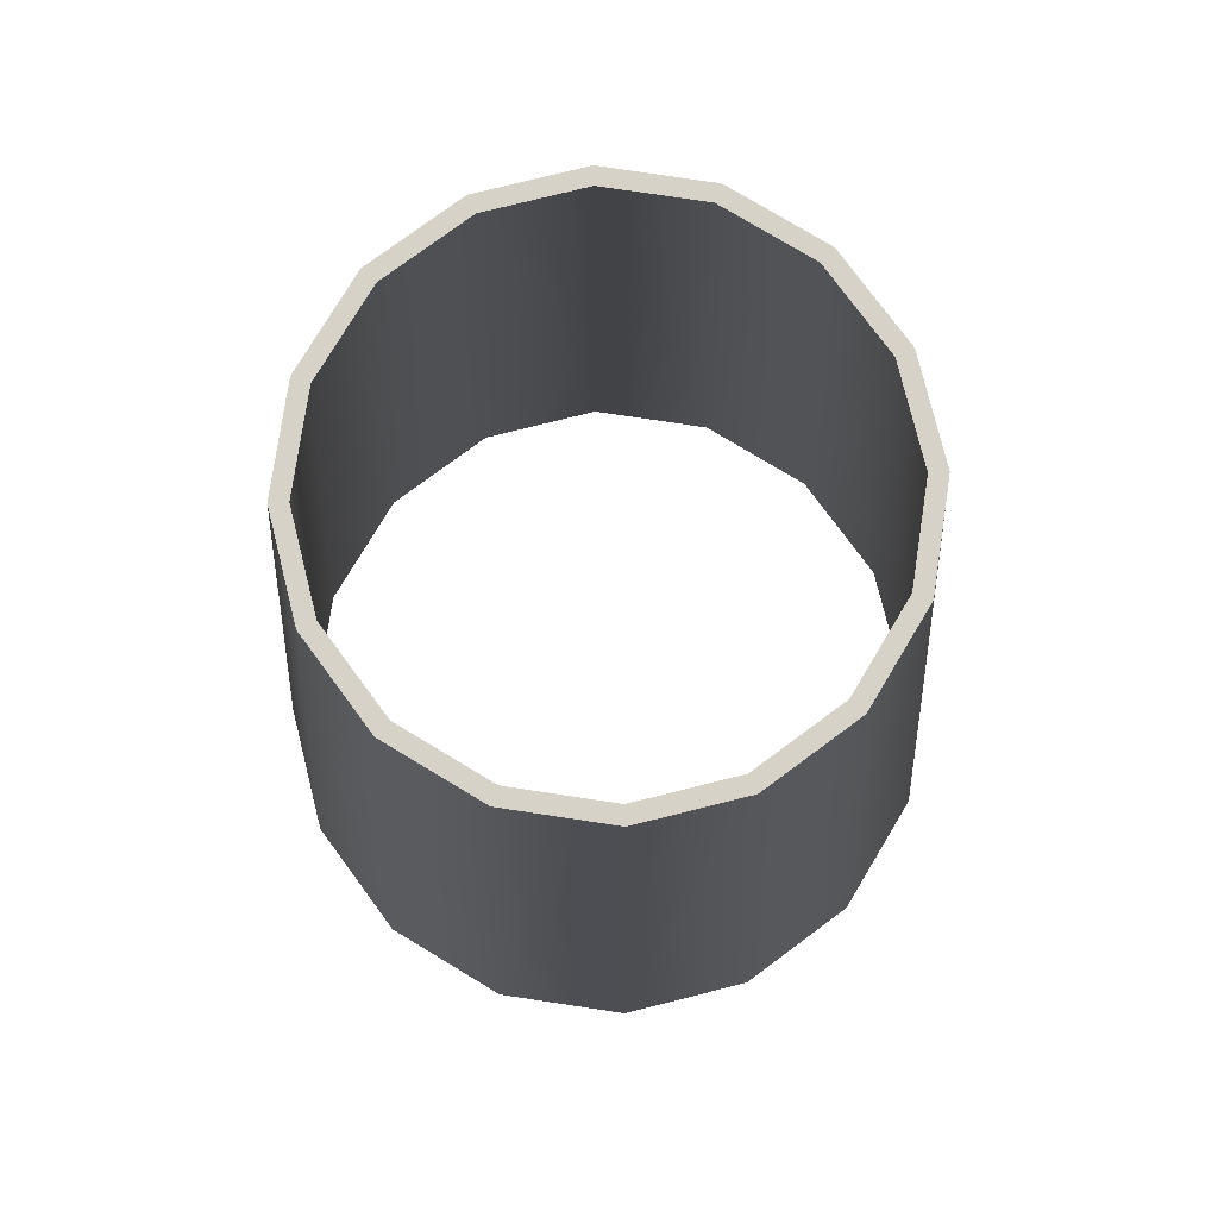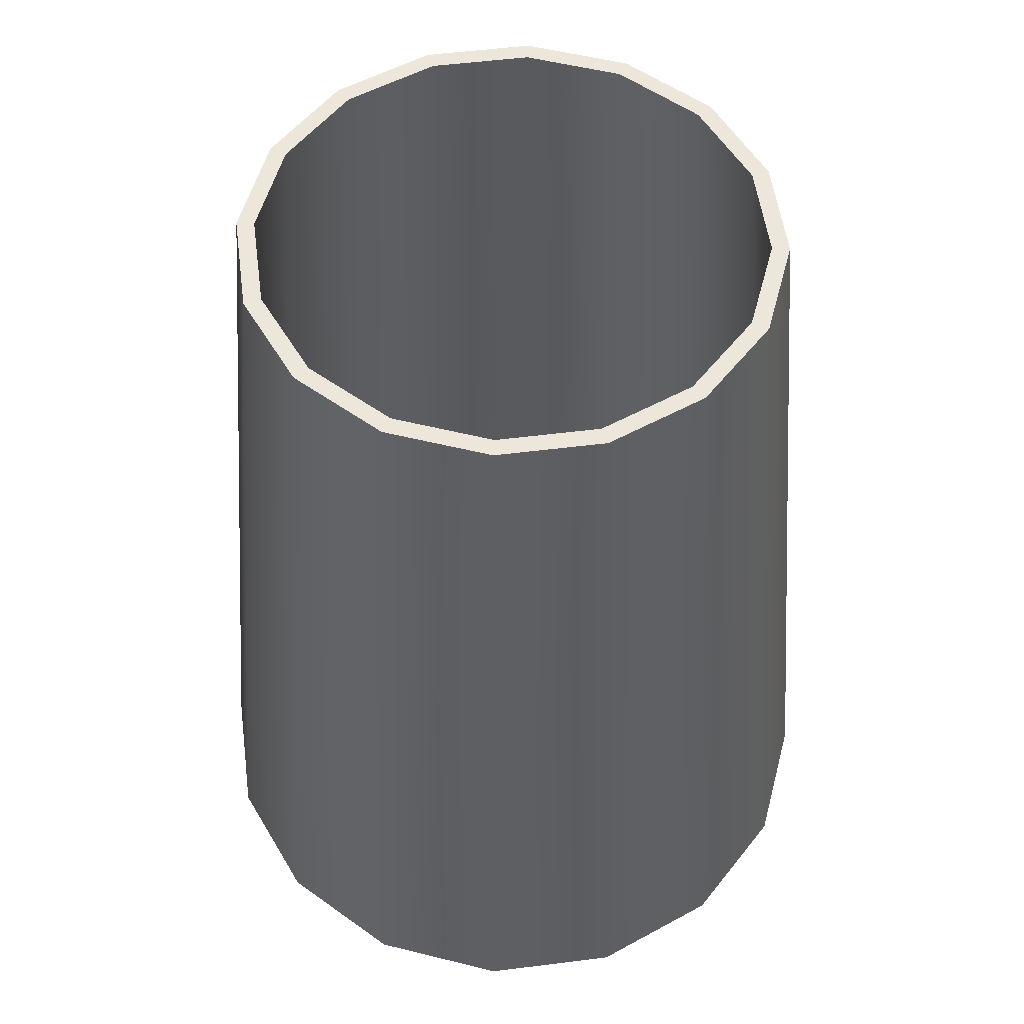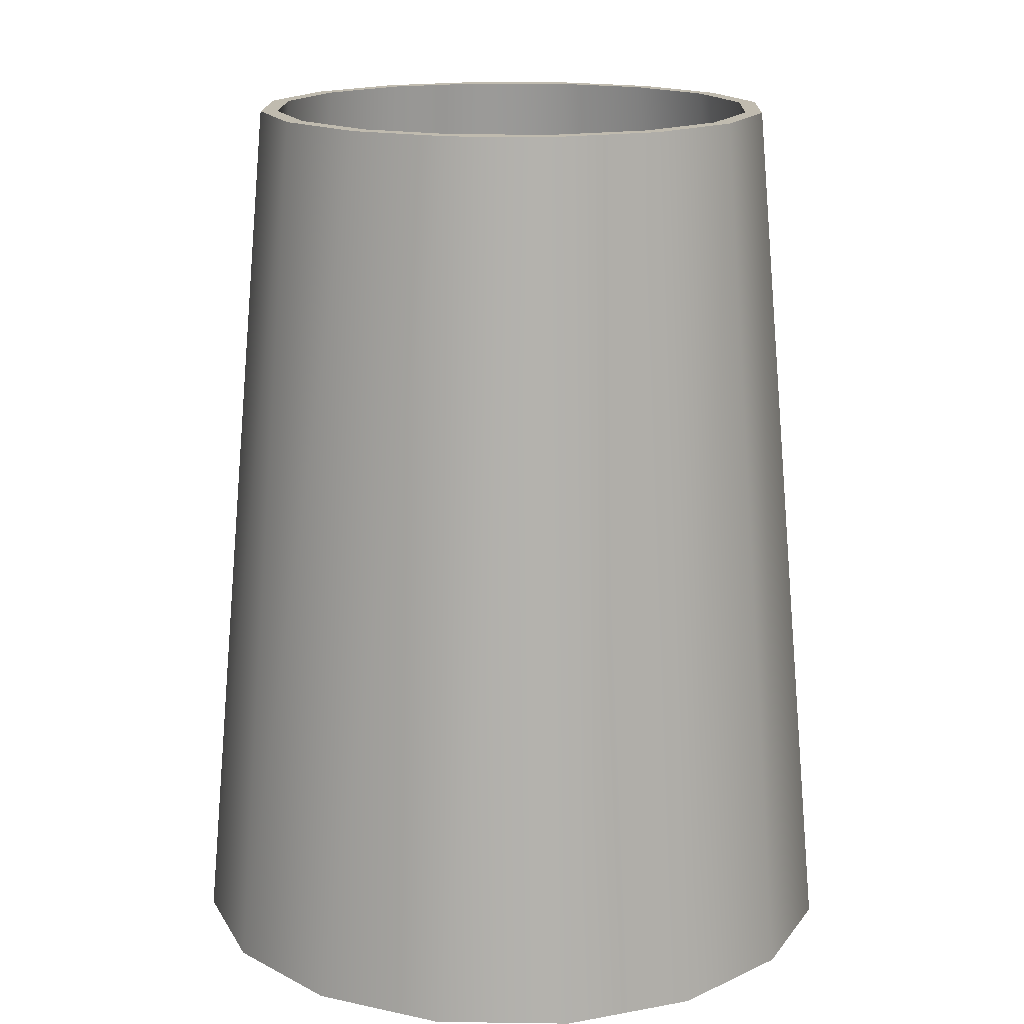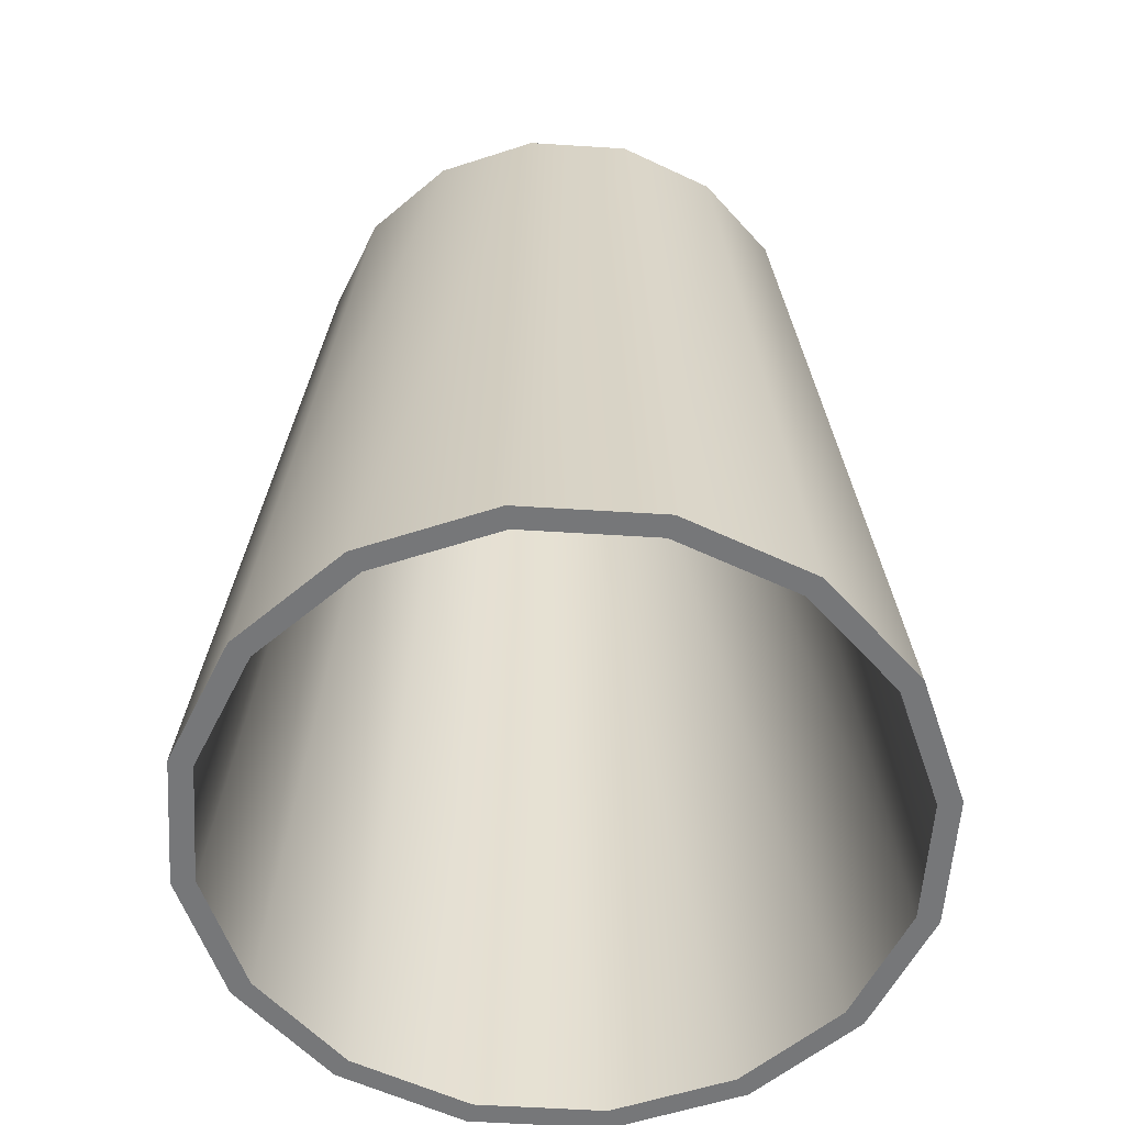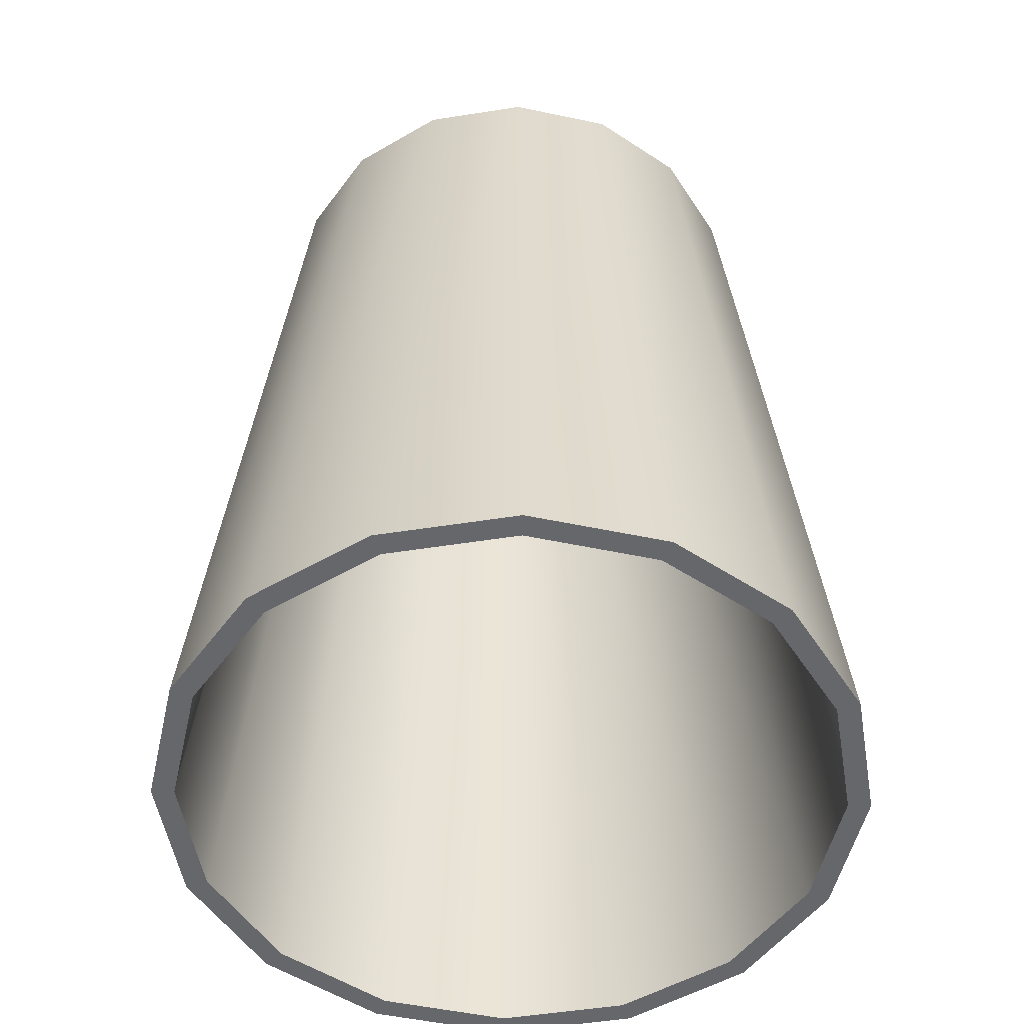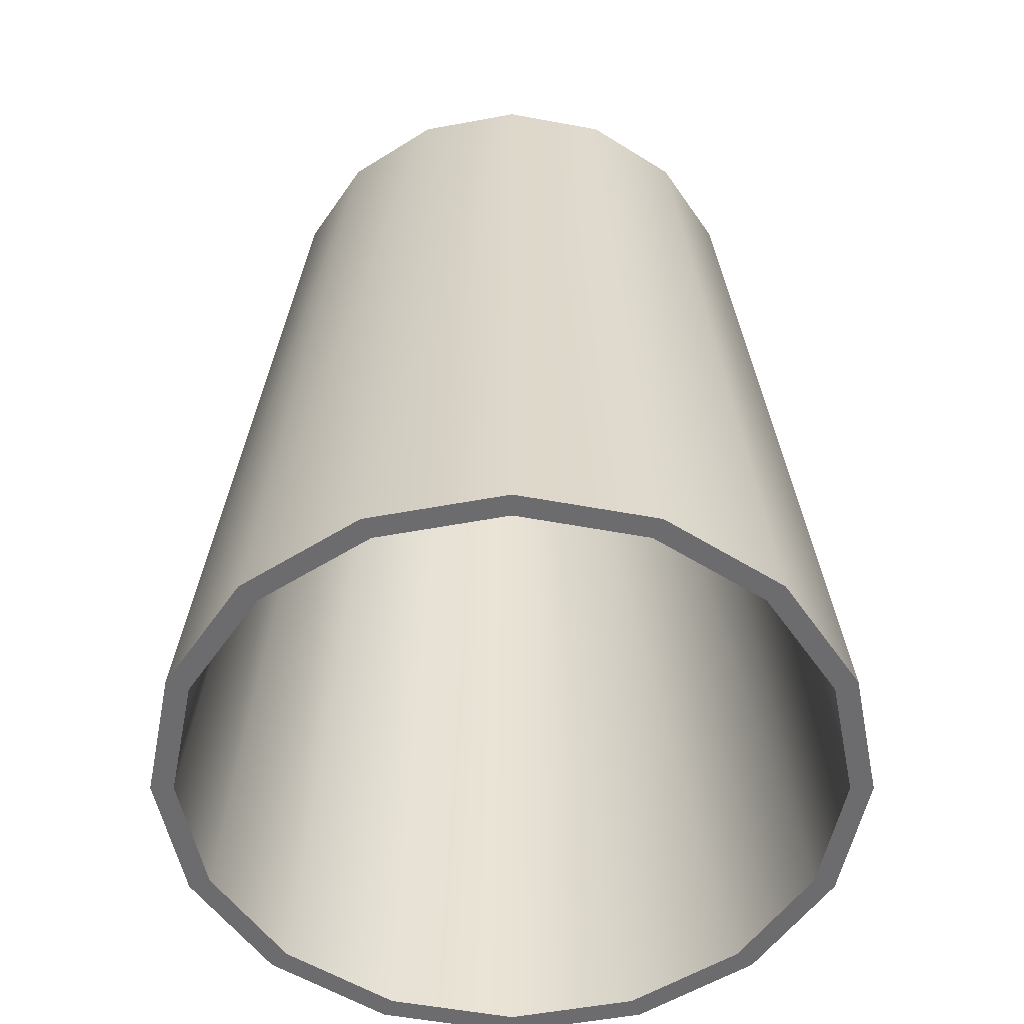
<metadata>
{"format":"obj","ext":"obj","renderer":"f3d","projection":"perspective","resolution":1024,"background":"white","views":[{"elev":77.8,"azim":154.8,"up":"+Y"},{"elev":53.8,"azim":93.6,"up":"+Y"},{"elev":16.2,"azim":80.4,"up":"+Y"},{"elev":-57.1,"azim":165.0,"up":"+Y"},{"elev":-52.0,"azim":-91.6,"up":"+Y"},{"elev":-53.8,"azim":-22.5,"up":"+Y"}]}
</metadata>
<code>
v 19.7 0 -8.158
v 15.07 0 -15.07
v 8.158 0 -19.7
v 1.1e-05 0 -21.32
v -8.158 0 -19.7
v -15.07 0 -15.07
v -19.7 0 -8.158
v -21.32 0 -7e-06
v -19.7 0 8.158
v -15.07 0 15.07
v -8.158 0 19.7
v -3e-06 0 21.32
v 8.158 0 19.7
v 15.07 0 15.07
v 19.7 0 8.158
v 21.32 0 1e-06
v 15.11 55.1 -6.257
v 11.56 55.1 -11.56
v 6.257 55.1 -15.11
v 8e-06 55.1 -16.35
v -6.257 55.1 -15.11
v -11.56 55.1 -11.56
v -15.11 55.1 -6.257
v -16.35 55.1 -5e-06
v -15.11 55.1 6.257
v -11.56 55.1 11.56
v -6.257 55.1 15.11
v -2e-06 55.1 16.35
v 6.257 55.1 15.11
v 11.56 55.1 11.56
v 15.11 55.1 6.257
v 16.35 55.1 1e-06
v 18.42 0 -7.628
v 14.09 0 -14.09
v 10.81 55.1 -10.81
v 14.12 55.1 -5.85
v 7.628 0 -18.42
v 5.85 55.1 -14.12
v 9e-06 0 -19.93
v 7e-06 55.1 -15.29
v -7.628 0 -18.42
v -5.85 55.1 -14.12
v -14.09 0 -14.09
v -10.81 55.1 -10.81
v -18.42 0 -7.628
v -14.12 55.1 -5.85
v -19.93 0 -6e-06
v -15.29 55.1 -4e-06
v -18.42 0 7.628
v -14.12 55.1 5.85
v -14.09 0 14.09
v -10.81 55.1 10.81
v -7.628 0 18.42
v -5.85 55.1 14.12
v -3e-06 0 19.93
v -2e-06 55.1 15.29
v 7.628 0 18.42
v 5.85 55.1 14.12
v 14.09 0 14.09
v 10.81 55.1 10.81
v 18.42 0 7.628
v 14.12 55.1 5.85
v 19.93 0 0
v 15.29 55.1 1e-06
f 33 36 35 34
f 34 35 38 37
f 37 38 40 39
f 39 40 42 41
f 41 42 44 43
f 43 44 46 45
f 45 46 48 47
f 47 48 50 49
f 49 50 52 51
f 51 52 54 53
f 53 54 56 55
f 55 56 58 57
f 57 58 60 59
f 59 60 62 61
f 61 62 64 63
f 63 64 36 33
f 1 2 18 17
f 2 3 19 18
f 3 4 20 19
f 4 5 21 20
f 5 6 22 21
f 6 7 23 22
f 7 8 24 23
f 8 9 25 24
f 9 10 26 25
f 10 11 27 26
f 11 12 28 27
f 12 13 29 28
f 13 14 30 29
f 14 15 31 30
f 15 16 32 31
f 16 1 17 32
f 1 33 34 2
f 18 35 36 17
f 2 34 37 3
f 19 38 35 18
f 3 37 39 4
f 20 40 38 19
f 4 39 41 5
f 21 42 40 20
f 5 41 43 6
f 22 44 42 21
f 6 43 45 7
f 23 46 44 22
f 7 45 47 8
f 24 48 46 23
f 8 47 49 9
f 25 50 48 24
f 9 49 51 10
f 26 52 50 25
f 10 51 53 11
f 27 54 52 26
f 11 53 55 12
f 28 56 54 27
f 12 55 57 13
f 29 58 56 28
f 13 57 59 14
f 30 60 58 29
f 14 59 61 15
f 31 62 60 30
f 15 61 63 16
f 32 64 62 31
f 16 63 33 1
f 17 36 64 32

</code>
